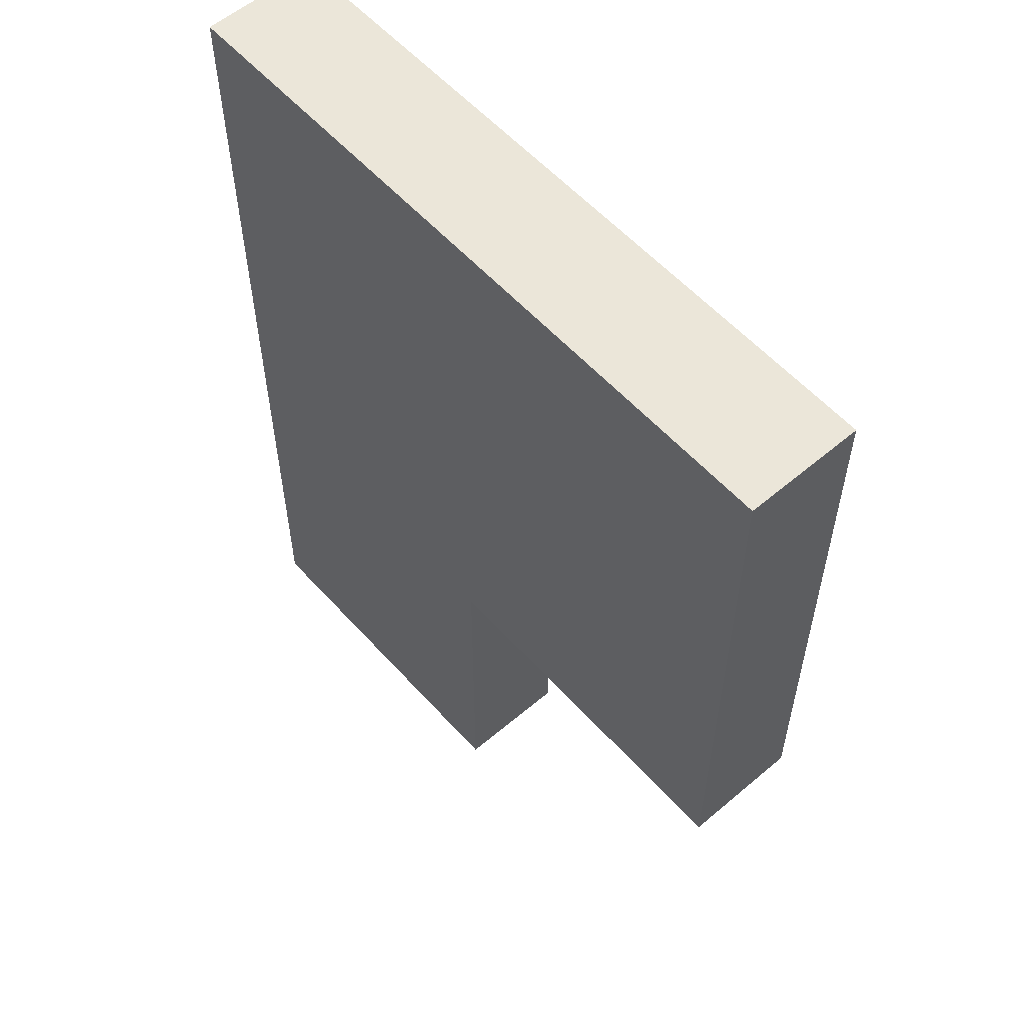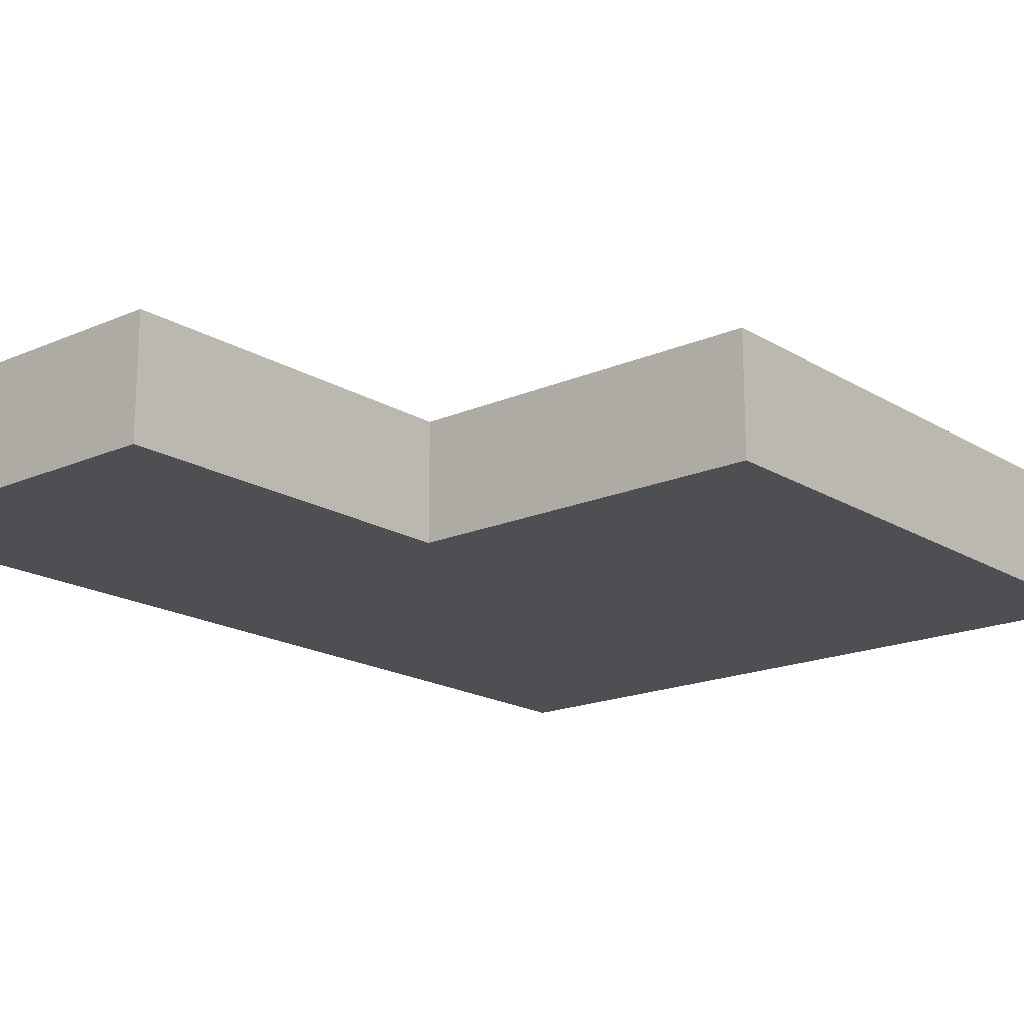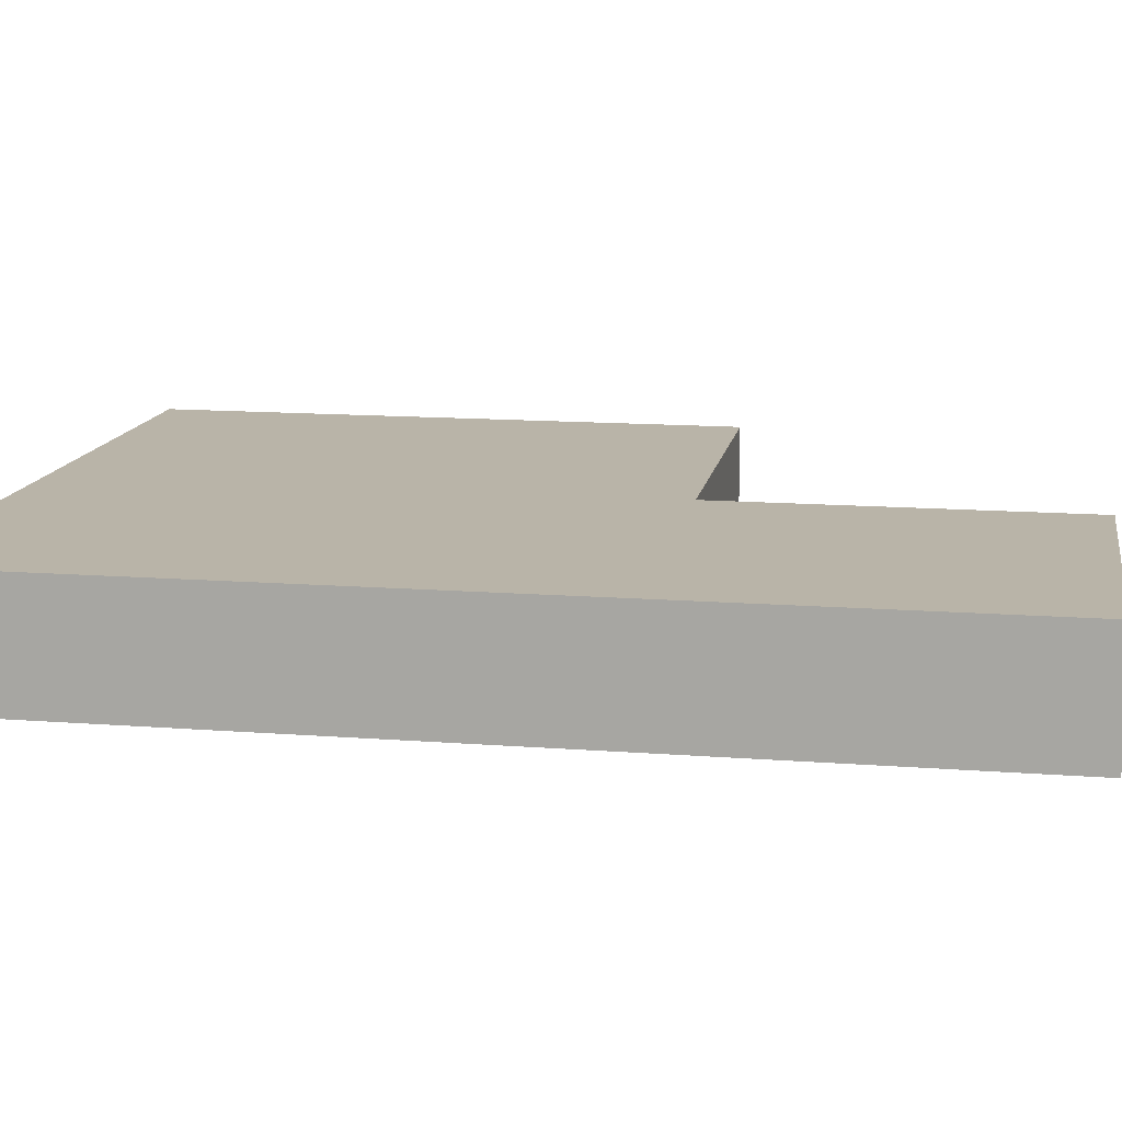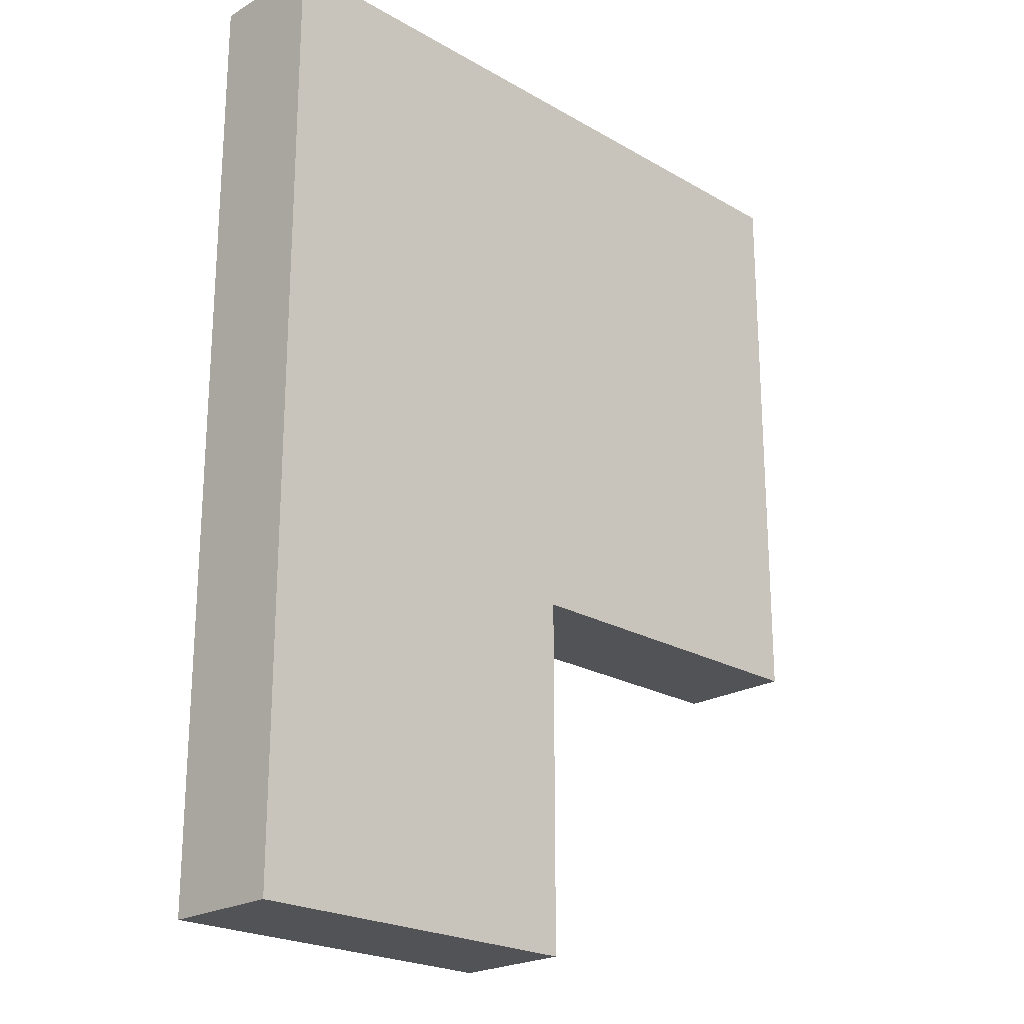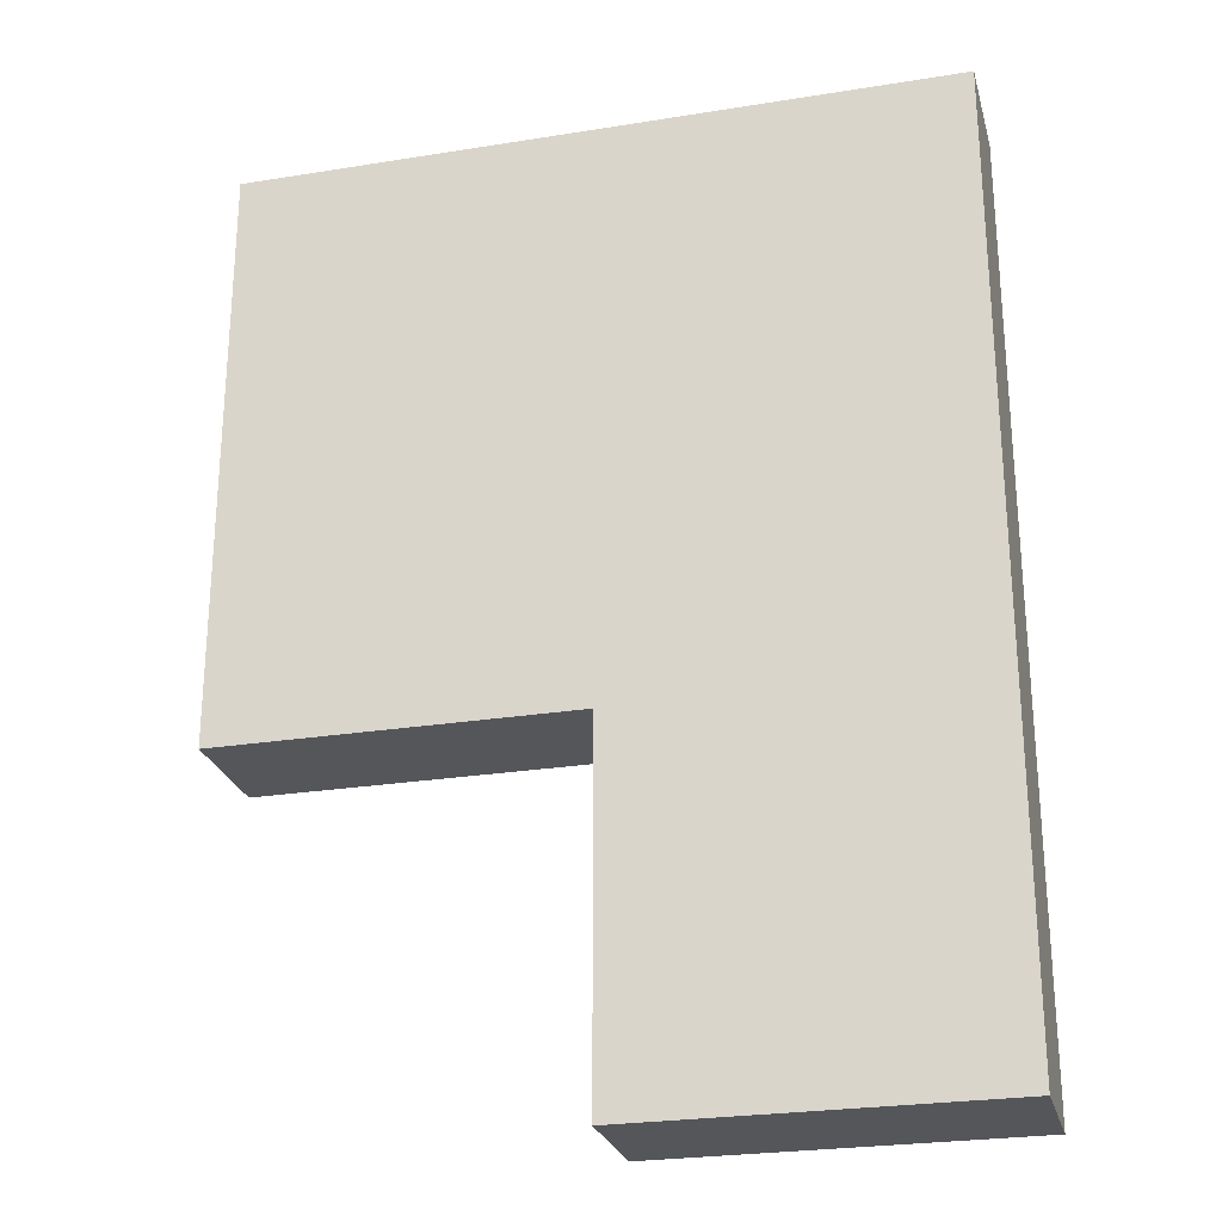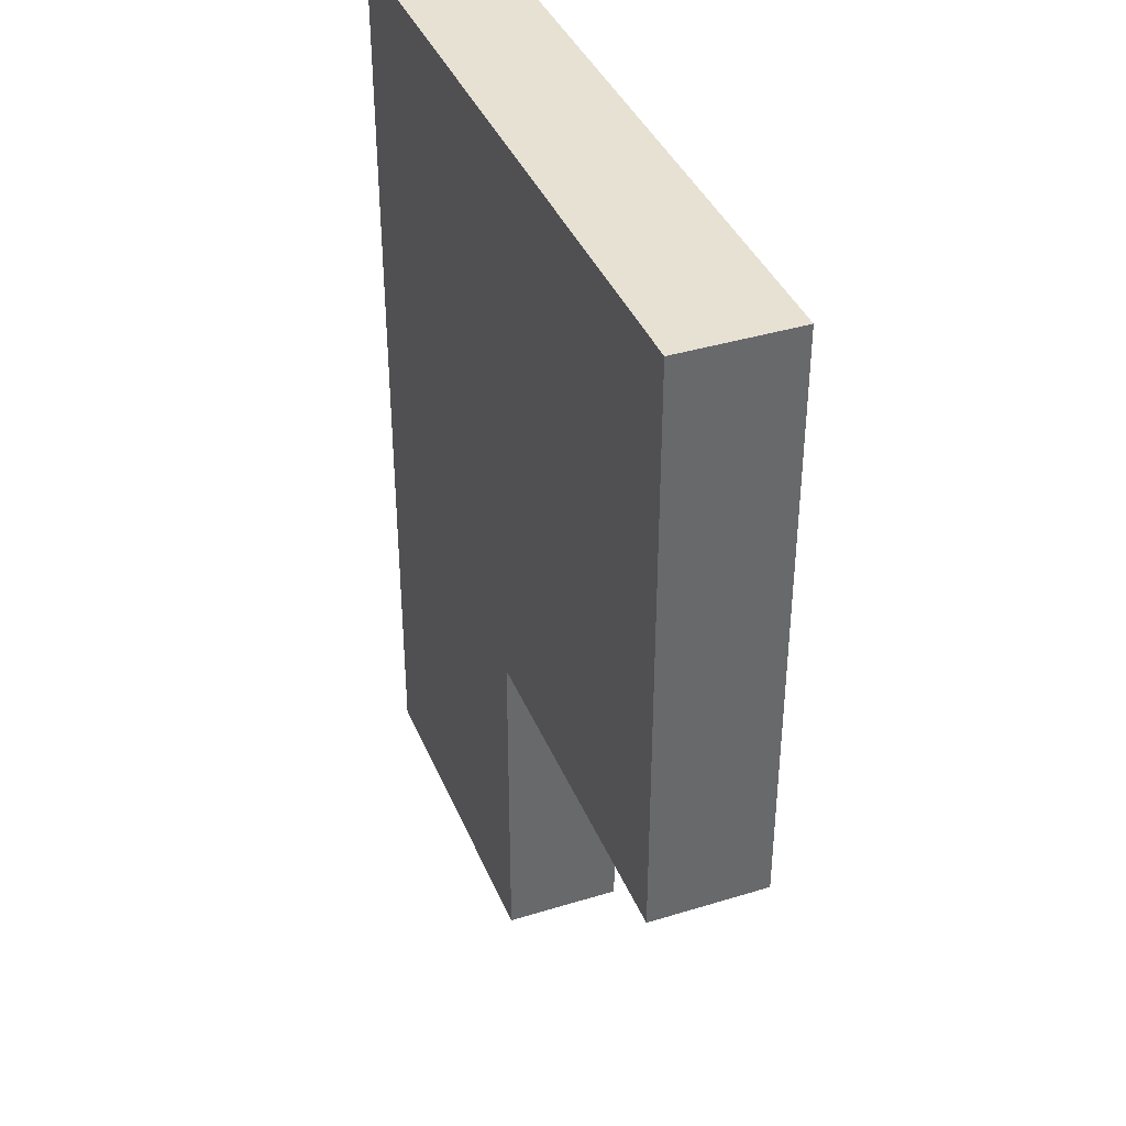
<metadata>
{"format":"obj","ext":"obj","renderer":"f3d","projection":"perspective","resolution":1024,"background":"white","views":[{"elev":57.1,"azim":-131.4,"up":"+Z"},{"elev":-18.0,"azim":-139.6,"up":"+Y"},{"elev":13.3,"azim":100.0,"up":"+Y"},{"elev":-22.4,"azim":135.1,"up":"+Z"},{"elev":-25.7,"azim":14.4,"up":"+Z"},{"elev":38.8,"azim":-111.1,"up":"+Z"}]}
</metadata>
<code>
o
v -1.7 0.7 2
v -1.7 0.7 1.5
v -1.7 0.8 2
v -1.7 0.8 1.5
v -1.4 0.7 1.5
v -1.4 0.7 1.2
v -1.4 0.8 1.5
v -1.4 0.8 1.2
v -1.1 0.7 2
v -1.1 0.7 1.2
v -1.1 0.8 2
v -1.1 0.8 1.2
v -1.7 0.7 2
v -1.7 0.8 2
v -1.1 0.7 2
v -1.1 0.8 2
v -1.7 0.7 1.5
v -1.7 0.8 1.5
v -1.4 0.7 1.5
v -1.4 0.8 1.5
v -1.4 0.7 1.2
v -1.4 0.8 1.2
v -1.1 0.7 1.2
v -1.1 0.8 1.2
v -1.7 0.7 2
v -1.1 0.7 2
v -1.7 0.7 1.5
v -1.4 0.7 1.5
v -1.4 0.7 1.2
v -1.1 0.7 1.2
v -1.7 0.8 2
v -1.1 0.8 2
v -1.7 0.8 1.5
v -1.4 0.8 1.5
v -1.4 0.8 1.2
v -1.1 0.8 1.2
f 3 2 1
f 4 2 3
f 7 6 5
f 8 6 7
f 9 10 11
f 11 10 12
f 15 14 13
f 16 14 15
f 17 18 19
f 19 18 20
f 21 22 23
f 23 22 24
f 27 26 25
f 28 26 27
f 29 26 28
f 30 26 29
f 31 32 33
f 33 32 34
f 34 32 35
f 35 32 36

</code>
